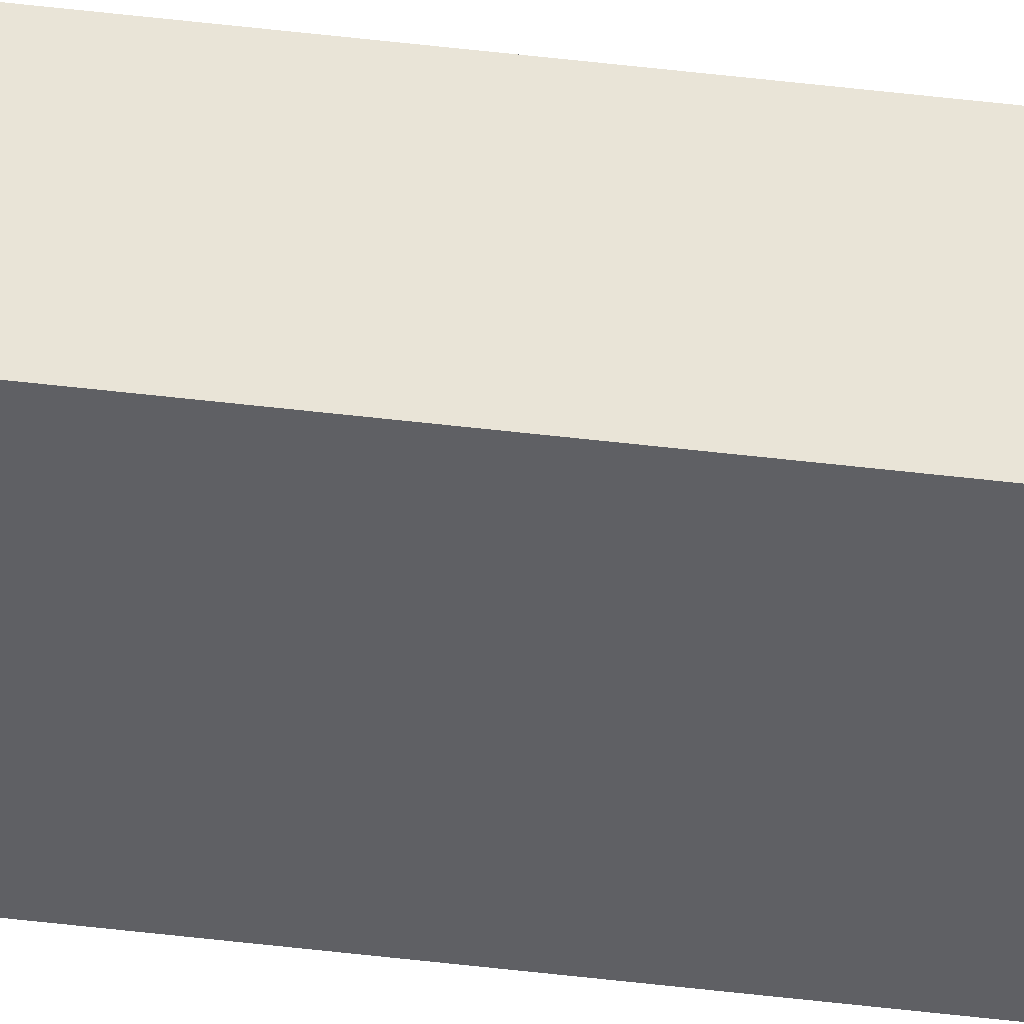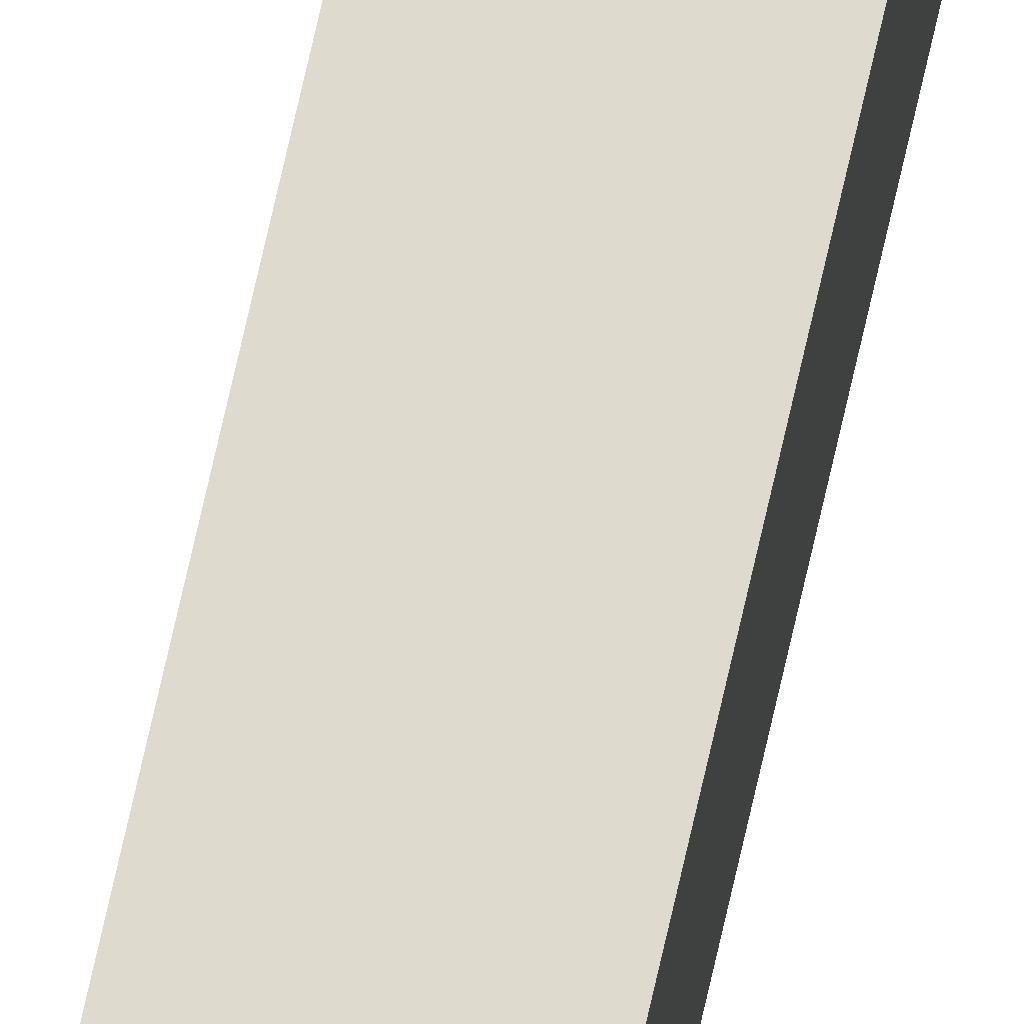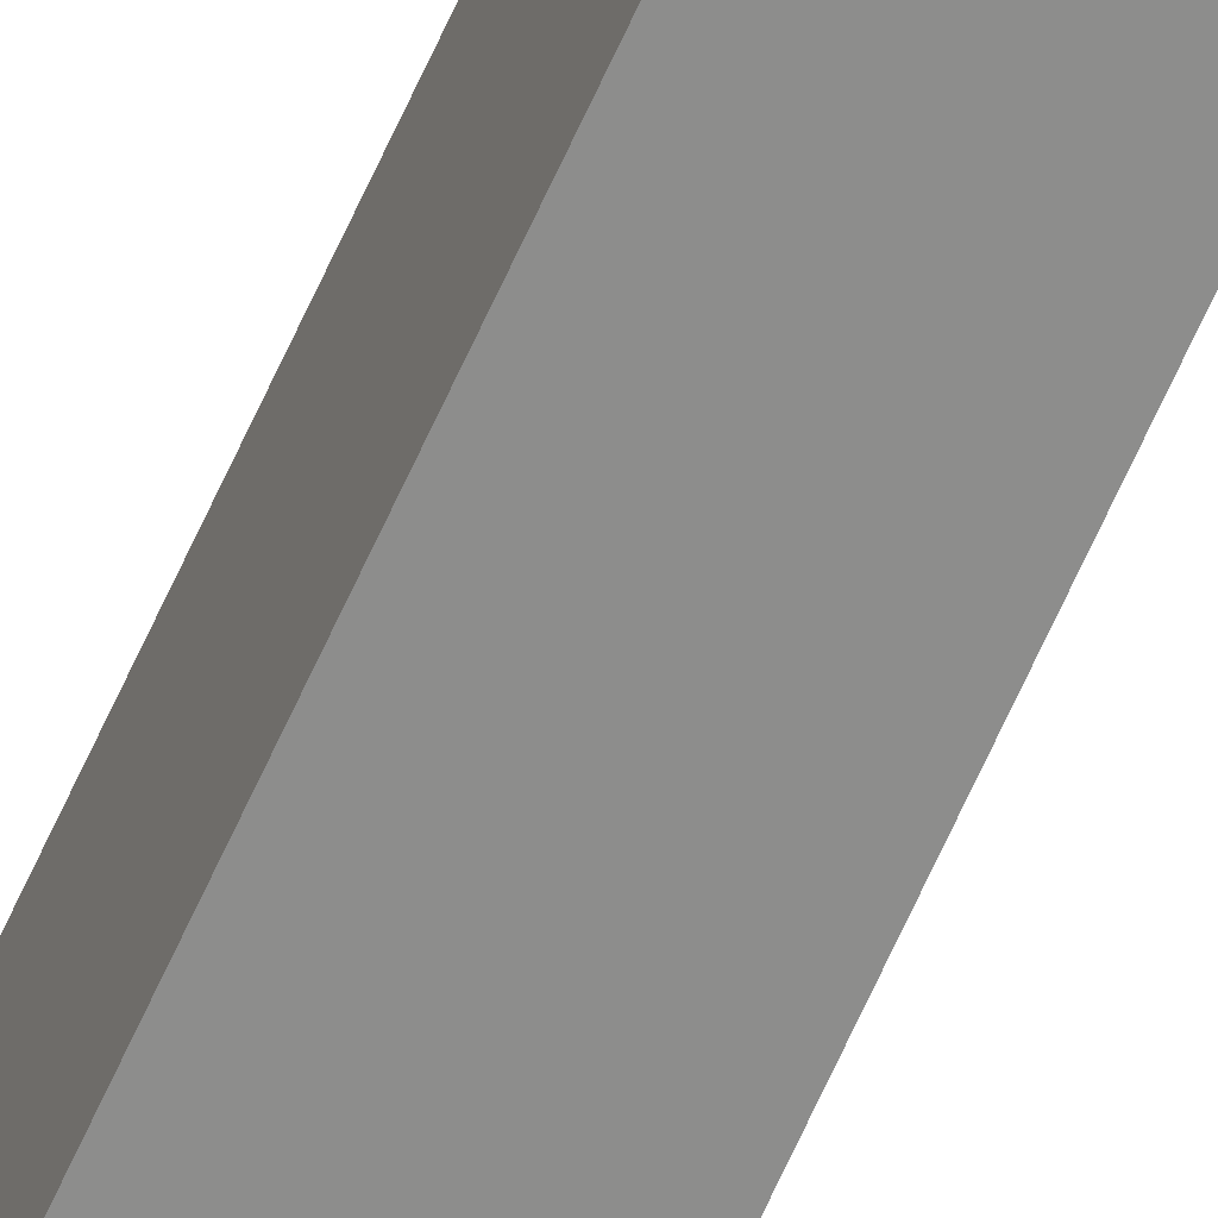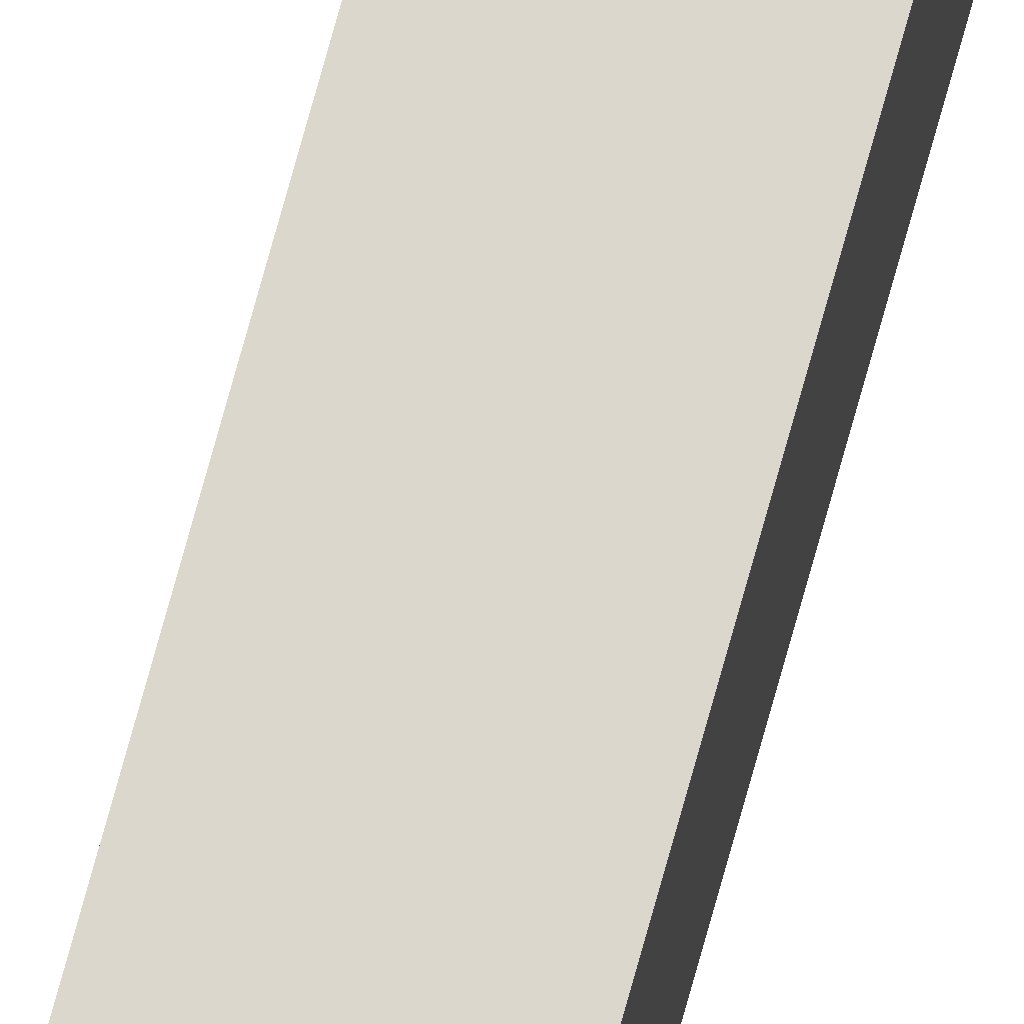
<metadata>
{"format":"obj","ext":"obj","renderer":"f3d","projection":"perspective","resolution":1024,"background":"white","views":[{"elev":42.8,"azim":-81.5,"up":"+Z"},{"elev":71.1,"azim":12.6,"up":"+Z"},{"elev":-64.5,"azim":156.1,"up":"+Z"},{"elev":72.9,"azim":15.3,"up":"+Z"}]}
</metadata>
<code>
o Side_long_glass_stop1/Side_long_glass_stop/mesh41/mesh41-geometry#mesh41-geometry
v -0.7553 -0.2353 0.06799
v -0.7608 -0.2353 0.07535
v -0.7608 -0.2353 0.06799
v -0.7553 -0.2353 0.07535
v -0.7608 0.5447 0.06799
v -0.7553 0.5447 0.07535
v -0.7608 0.5447 0.07535
v -0.7553 0.5447 0.06799
f 1 2 3
f 2 1 4
f 2 5 3
f 5 1 3
f 1 6 4
f 6 2 4
f 5 2 7
f 1 5 8
f 6 1 8
f 2 6 7
f 6 5 7
f 5 6 8
f 3 2 1
f 4 1 2
f 3 5 2
f 3 1 5
f 4 6 1
f 4 2 6
f 7 2 5
f 8 5 1
f 8 1 6
f 7 6 2
f 7 5 6
f 8 6 5

</code>
